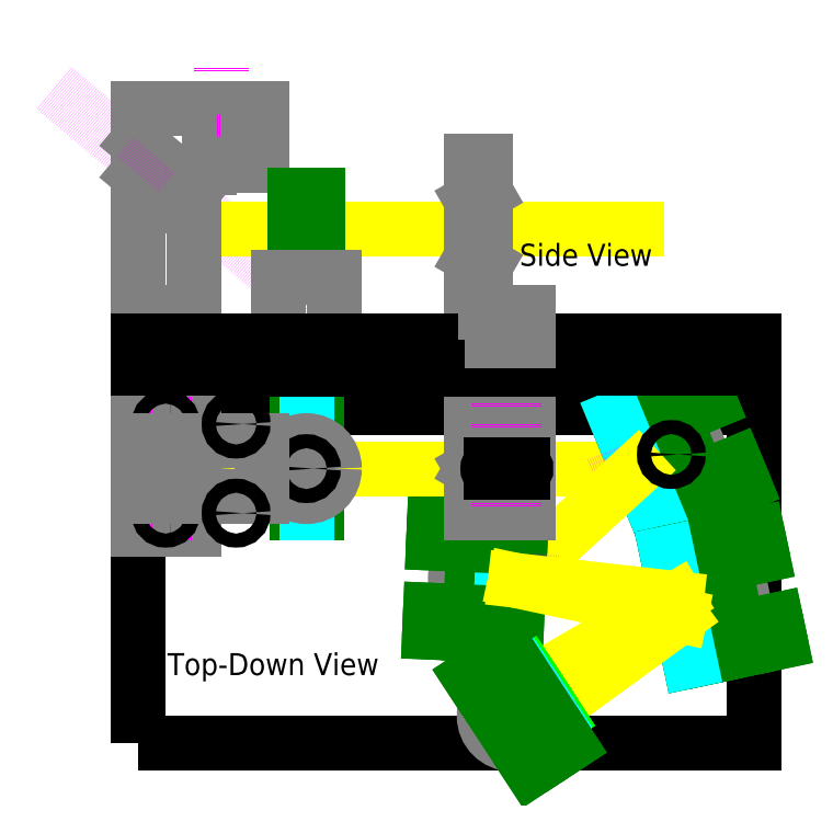
<metadata>
{"format":"dxf","ext":"dxf","renderer":"ezdxf+matplotlib","layout":"modelspace","background":"white","min_lineweight":24,"dpi":150}
</metadata>
<code>
0
SECTION
2
ENTITIES
0
LWPOLYLINE
8
0
90
    4
70
    1
43
0
10
0
20
0
10
279.4
20
0
10
279.4
20
152.4
10
0
20
152.4
0
LINE
8
Light
10
151.5
20
124.7
11
226.5
21
124.7
0
LINE
8
Optomechanics
10
72.06
20
145
11
72.06
21
104.4
0
LINE
8
Optomechanics
10
80.96
20
145
11
80.96
21
104.4
0
LINE
8
Optomechanics
10
80.96
20
145
11
72.06
21
145
0
LINE
8
Optomechanics
10
72.06
20
104.4
11
80.96
21
104.4
0
LINE
8
Optics
10
76.51
20
145
11
76.51
21
104.4
0
LINE
8
Optics
10
151.5
20
145
11
151.5
21
104.4
0
CIRCLE
8
Posts
10
242
20
131.1
40
12.7
0
LINE
8
Optomechanics
10
239.3
20
157.1
11
226.2
21
151.6
0
LINE
8
Optomechanics
10
258.5
20
110.9
11
245.3
21
105.4
0
LINE
8
Optomechanics
10
239.3
20
157.1
11
258.5
21
110.9
0
LINE
8
Optomechanics
10
226.2
20
151.6
11
245.3
21
105.4
0
LINE
8
Optomechanics
10
224.3
20
150.9
11
243.5
21
104.7
0
LINE
8
Optomechanics
10
216.9
20
147.8
11
236.1
21
101.6
0
LINE
8
Optomechanics
10
224.3
20
150.9
11
216.9
21
147.8
0
LINE
8
Optomechanics
10
243.5
20
104.7
11
236.1
21
101.6
0
LINE
8
Optomechanics
10
255.7
20
163.9
11
239.3
21
157.1
0
LINE
8
Optomechanics
10
274.9
20
117.7
11
258.5
21
110.9
0
LINE
8
Optomechanics
10
259.6
20
154.6
11
243.2
21
147.8
0
LINE
8
Optomechanics
10
271.1
20
126.9
11
254.7
21
120.1
0
LINE
8
Optomechanics
10
255.7
20
163.9
11
259.6
21
154.6
0
LINE
8
Optomechanics
10
271.1
20
126.9
11
274.9
21
117.7
0
LINE
8
Optics
10
216.9
20
147.8
11
236.1
21
101.6
0
LINE
8
Helping Lines
10
226.5
20
124.7
11
208
21
117
0
LINE
8
Light
10
171.2
20
74.03
11
226.5
21
124.7
0
CIRCLE
8
Posts
10
156.7
20
74.66
40
12.7
0
CIRCLE
8
Drill Holes
10
156.7
20
74.66
40
3.175
0
LINE
8
Optomechanics
10
162.9
20
99.62
11
160.7
21
49.26
0
LINE
8
Optomechanics
10
152.7
20
100.1
11
150.5
21
49.71
0
LINE
8
Optomechanics
10
162.9
20
99.62
11
152.7
21
100.1
0
LINE
8
Optomechanics
10
160.7
20
49.26
11
150.5
21
49.71
0
LINE
8
Optomechanics
10
165.4
20
99.51
11
163.2
21
49.16
0
LINE
8
Optics
10
165.8
20
86.78
11
171.8
21
86.52
0
LINE
8
Optics
10
164.7
20
61.8
11
170.7
21
61.54
0
LINE
8
Optics
10
171.8
20
86.52
11
170.7
21
61.54
0
LINE
8
Optics
10
165.8
20
86.78
11
164.7
21
61.8
0
LINE
8
Optomechanics
10
173.8
20
99.14
11
171.6
21
48.79
0
LINE
8
Optomechanics
10
173.8
20
99.14
11
165.4
21
99.51
0
LINE
8
Optomechanics
10
171.6
20
48.79
11
163.2
21
49.16
0
LINE
8
Optomechanics
10
134.5
20
100.9
11
152.7
21
100.1
0
LINE
8
Optomechanics
10
132.3
20
50.5
11
150.5
21
49.71
0
LINE
8
Optomechanics
10
132.8
20
60.49
11
151
21
59.7
0
LINE
8
Optomechanics
10
134.1
20
90.87
11
152.3
21
90.07
0
LINE
8
Optomechanics
10
134.5
20
100.9
11
134.1
21
90.87
0
LINE
8
Optomechanics
10
132.8
20
60.49
11
132.3
21
50.5
0
LINE
8
Helping Lines
10
171.2
20
74.03
11
191.2
21
73.16
0
LINE
8
Helping Lines
10
171.2
20
74.03
11
245.2
21
61.94
0
LINE
8
Helping Lines
10
182.5
20
20.85
11
245.2
21
61.94
0
CIRCLE
8
Posts
10
261.6
20
65.41
40
12.7
0
CIRCLE
8
Drill Holes
10
261.6
20
65.41
40
3.175
0
LINE
8
Optomechanics
10
263.8
20
91.42
11
249.8
21
88.47
0
LINE
8
Optomechanics
10
274.1
20
42.51
11
260.2
21
39.55
0
LINE
8
Optomechanics
10
263.8
20
91.42
11
274.1
21
42.51
0
LINE
8
Optomechanics
10
249.8
20
88.47
11
260.2
21
39.55
0
LINE
8
Optomechanics
10
247.9
20
88.05
11
258.2
21
39.14
0
LINE
8
Optomechanics
10
240
20
86.39
11
250.4
21
37.48
0
LINE
8
Optomechanics
10
247.9
20
88.05
11
240
21
86.39
0
LINE
8
Optomechanics
10
258.2
20
39.14
11
250.4
21
37.48
0
LINE
8
Optomechanics
10
281.1
20
95.1
11
263.8
21
91.42
0
LINE
8
Optomechanics
10
291.5
20
46.19
11
274.1
21
42.51
0
LINE
8
Optomechanics
10
283.2
20
85.32
11
265.8
21
81.64
0
LINE
8
Optomechanics
10
289.4
20
55.97
11
272.1
21
52.29
0
LINE
8
Optomechanics
10
281.1
20
95.1
11
283.2
21
85.32
0
LINE
8
Optomechanics
10
289.4
20
55.97
11
291.5
21
46.19
0
LINE
8
Optics
10
240
20
86.39
11
250.4
21
37.48
0
LINE
8
Helping Lines
10
245.2
20
61.94
11
225.7
21
57.79
0
LINE
8
Light
10
171.2
20
74.03
11
244.4
21
65.77
0
LINE
8
Light
10
171.2
20
74.03
11
246.1
21
57.95
0
LINE
8
Light
10
178.6
20
27.17
11
244.4
21
65.77
0
LINE
8
Light
10
186.7
20
14.73
11
246.1
21
57.95
0
LINE
8
Light
10
151.5
20
124.7
11
76.51
21
124.7
0
LINE
8
Light
10
76.51
20
124.7
11
38.1
21
124.7
0
LINE
8
Brackets
10
-9.185e-16
20
137.4
11
-9.185e-16
21
112
0
LINE
8
Brackets
10
0
20
152.4
11
25.4
21
152.4
0
LINE
8
Brackets
10
-3.399e-14
20
97
11
25.4
21
97
0
LINE
8
Brackets
10
25.4
20
152.4
11
25.4
21
137.4
0
LINE
8
Brackets
10
25.4
20
112
11
25.4
21
97
0
LINE
8
Brackets
10
-9.185e-16
20
152.4
11
-9.185e-16
21
137.4
0
LINE
8
Brackets
10
-9.185e-16
20
112
11
-3.399e-14
21
97
0
LINE
8
Helping Lines
10
25.4
20
144.9
11
-9.185e-16
21
144.9
0
LINE
8
Helping Lines
10
12.7
20
152.4
11
12.7
21
137.4
0
LINE
8
Helping Lines
10
12.7
20
112
11
12.7
21
97
0
LINE
8
Helping Lines
10
25.4
20
104.5
11
-1.746e-14
21
104.5
0
CIRCLE
8
Drill Holes
10
12.7
20
144.9
40
3.175
0
CIRCLE
8
Drill Holes
10
12.7
20
104.5
40
3.175
0
CIRCLE
8
Posts
10
76.51
20
124.7
40
12.7
0
CIRCLE
8
Drill Holes
10
76.51
20
124.7
40
3.175
0
LINE
8
Brackets
10
157.9
20
145
11
157.9
21
104.4
0
LINE
8
Brackets
10
176.9
20
145
11
151.5
21
145
0
LINE
8
Brackets
10
151.5
20
104.4
11
176.9
21
104.4
0
LINE
8
Brackets
10
151.5
20
145
11
151.5
21
104.4
0
LINE
8
Brackets
10
176.9
20
145
11
176.9
21
104.4
0
LINE
8
Brackets
10
-9.185e-16
20
137.4
11
56.3
21
137.4
0
LINE
8
Brackets
10
-9.185e-16
20
112
11
56.3
21
112
0
LINE
8
Brackets
10
56.3
20
137.4
11
56.3
21
112
0
CIRCLE
8
Brackets
10
38.1
20
124.7
40
5.5
0
LINE
8
Brackets
10
151.5
20
124.7
11
157.9
21
128.4
0
LINE
8
Brackets
10
151.5
20
124.7
11
157.9
21
121
0
LINE
8
Brackets
10
25.4
20
130.2
11
7.654e-16
21
130.2
0
LINE
8
Brackets
10
25.4
20
119.2
11
-1.929e-15
21
119.2
0
LINE
8
Brackets
10
25.4
20
130.2
11
25.4
21
119.2
0
CIRCLE
8
Drill Holes
10
242
20
131.1
40
3.175
0
LINE
8
Helping Lines
10
170.9
20
137
11
163.9
21
137
0
LINE
8
Helping Lines
10
163.9
20
112.4
11
170.9
21
112.4
0
CIRCLE
8
Drill Holes
10
167.4
20
137
40
3.175
0
CIRCLE
8
Drill Holes
10
167.4
20
112.4
40
3.175
0
LINE
8
Brackets
10
170.9
20
140.2
11
163.9
21
140.2
0
LINE
8
Brackets
10
170.9
20
133.8
11
163.9
21
133.8
0
LINE
8
Brackets
10
170.9
20
115.6
11
163.9
21
115.6
0
LINE
8
Brackets
10
163.9
20
109.2
11
170.9
21
109.2
0
ARC
8
Brackets
10
163.9
20
137
40
3.175
50
90
51
270
0
ARC
8
Brackets
10
163.9
20
112.4
40
3.175
50
90
51
270
0
ARC
8
Brackets
10
170.9
20
137
40
3.175
50
270
51
90
0
ARC
8
Brackets
10
170.9
20
112.4
40
3.175
50
270
51
90
0
LINE
8
Electronics
10
174.3
20
29.73
11
177.2
21
31.65
0
LINE
8
Electronics
10
179.2
20
22.2
11
182.1
21
24.12
0
LINE
8
Electronics
10
182.4
20
17.3
11
185.3
21
19.22
0
LINE
8
Electronics
10
187.4
20
9.77
11
190.3
21
11.69
0
LINE
8
Electronics
10
177.2
20
31.65
11
182.1
21
24.12
0
LINE
8
Electronics
10
174.3
20
29.73
11
179.2
21
22.2
0
LINE
8
Electronics
10
182.4
20
17.3
11
187.4
21
9.77
0
LINE
8
Electronics
10
185.3
20
19.22
11
190.3
21
11.69
0
LINE
8
Optics
10
176
20
30.83
11
180.9
21
23.3
0
LINE
8
Optics
10
184.1
20
18.39
11
189
21
10.87
0
LINE
8
Helping Lines
10
189
20
10.87
11
176
21
30.83
0
LINE
8
Electronics
10
172.6
20
28.64
11
185.7
21
8.674
0
LINE
8
Electronics
10
171.3
20
27.76
11
184.3
21
7.797
0
LINE
8
Electronics
10
172.6
20
28.64
11
171.3
21
27.76
0
LINE
8
Electronics
10
185.7
20
8.674
11
184.3
21
7.797
0
CIRCLE
8
Optomechanics
10
169.8
20
12.55
40
2.08
0
CIRCLE
8
Posts
10
169.8
20
12.55
40
12.7
0
CIRCLE
8
Drill Holes
10
169.8
20
12.55
40
3.175
0
LINE
8
Optomechanics
10
168.1
20
41.32
11
195.5
21
-0.5052
0
LINE
8
Optomechanics
10
161.4
20
36.94
11
188.8
21
-4.888
0
LINE
8
Optomechanics
10
150.8
20
29.98
11
178.2
21
-11.85
0
LINE
8
Optomechanics
10
150.8
20
29.98
11
168.1
21
41.32
0
LINE
8
Optomechanics
10
178.2
20
-11.85
11
195.5
21
-0.5052
0
LINE
8
Brackets
10
4.666e-15
20
195.4
11
25.4
21
195.4
0
LINE
8
Brackets
10
151.5
20
182.7
11
176.9
21
182.7
0
LINE
8
Brackets
10
2.333e-15
20
182.7
11
25.4
21
182.7
0
LINE
8
Posts
10
63.81
20
182.7
11
89.21
21
182.7
0
LINE
8
Brackets
10
15.88
20
195.4
11
15.88
21
182.7
0
LINE
8
Brackets
10
9.525
20
195.4
11
9.525
21
182.7
0
LINE
8
Helping Lines
10
38.1
20
233.5
11
38.1
21
313.5
0
LINE
8
Helping Lines
10
38.1
20
233.5
11
-38.5
21
297.8
0
LINE
8
Helping Lines
10
38.1
20
233.5
11
114.7
21
169.2
0
LINE
8
Brackets
10
43.6
20
262.4
11
43.6
21
287.8
0
LINE
8
Brackets
10
32.6
20
261.1
11
32.6
21
287.8
0
LINE
8
Brackets
10
25.4
20
237
11
3.429e-15
21
258.3
0
LINE
8
Brackets
10
25.5
20
251.3
11
3.652e-15
21
272.6
0
LINE
8
Brackets
10
56.3
20
262.4
11
56.3
21
287.8
0
LINE
8
Brackets
10
8.456e-15
20
287.8
11
56.3
21
287.8
0
LINE
8
Helping Lines
10
43.6
20
275.1
11
32.6
21
275.1
0
LINE
8
Helping Lines
10
12.75
20
262
11
12.7
21
247.6
0
CIRCLE
8
Brackets
10
38.1
20
275.1
40
2.08
0
CIRCLE
8
Brackets
10
12.72
20
254.8
40
2.08
0
LINE
8
Light
10
226.5
20
233.5
11
38.1
21
233.5
0
LINE
8
Brackets
10
151.5
20
246.2
11
157.9
21
249.9
0
LINE
8
Brackets
10
151.5
20
220.8
11
157.9
21
217.1
0
LINE
8
Brackets
10
151.5
20
264
11
157.9
21
264
0
LINE
8
Brackets
10
151.5
20
264
11
151.5
21
182.7
0
LINE
8
Brackets
10
3.967e-15
20
287.8
11
2.333e-15
21
182.7
0
LINE
8
Brackets
10
38.1
20
262.4
11
56.3
21
262.4
0
LINE
8
Brackets
10
25.4
20
182.7
11
25.4
21
249.7
0
ARC
8
Brackets
10
38.1
20
249.7
40
12.7
50
90
51
180
0
LINE
8
Optics
10
76.51
20
246.2
11
76.51
21
220.8
0
LINE
8
Optomechanics
10
81.61
20
248.7
11
71.41
21
248.7
0
LINE
8
Optomechanics
10
71.41
20
248.7
11
71.41
21
211.4
0
LINE
8
Optomechanics
10
81.61
20
248.7
11
81.61
21
211.4
0
LINE
8
Optomechanics
10
81.61
20
211.4
11
71.41
21
211.4
0
LINE
8
Posts
10
89.21
20
182.7
11
89.21
21
211.4
0
LINE
8
Posts
10
63.81
20
182.7
11
63.81
21
211.4
0
LINE
8
Posts
10
89.21
20
211.4
11
63.81
21
211.4
0
LINE
8
0
10
2.333e-15
20
182.7
11
279.4
21
182.7
0
LINE
8
0
10
3.944e-30
20
170
11
279.4
21
170
0
LINE
8
0
10
279.4
20
182.7
11
279.4
21
170
0
LINE
8
0
10
2.333e-15
20
182.7
11
3.944e-30
21
170
0
LINE
8
Helping Lines
10
163.9
20
195.2
11
163.9
21
104.4
0
LINE
8
Helping Lines
10
170.9
20
195.2
11
170.9
21
104.4
0
DIMENSION
8
Measurements
2
*D1
10
146.3
20
220.8
30
0
11
144.5
21
201.8
31
0
70
   32
71
    5
3
Standard
53
0
210
0
220
0
230
1
13
151.5
23
182.7
33
0
14
151.5
24
220.8
34
0
50
90
0
DIMENSION
8
Measurements
2
*D2
10
146.4
20
246.2
30
0
11
144.6
21
233.5
31
0
70
   32
71
    5
3
Standard
53
0
210
0
220
0
230
1
13
151.5
23
220.8
33
0
14
151.5
24
246.2
34
0
50
90
0
DIMENSION
8
Measurements
2
*D3
10
157.9
20
269
30
0
11
154.7
21
270.9
31
0
70
   32
71
    5
3
Standard
53
0
210
0
220
0
230
1
13
151.5
23
264
33
0
14
157.9
24
264
34
0
0
DIMENSION
8
Measurements
2
*D4
10
151.5
20
175.1
30
0
11
164.2
21
177
31
0
70
   32
71
    5
3
Standard
53
0
210
0
220
0
230
1
13
176.9
23
182.7
33
0
14
151.5
24
182.7
34
0
0
DIMENSION
8
Measurements
2
*D5
10
32.07
20
195.4
30
0
11
30.2
21
189.1
31
0
70
   32
71
    5
3
Standard
53
0
210
0
220
0
230
1
13
25.4
23
182.7
33
0
14
25.4
24
195.4
34
0
50
90
0
DIMENSION
8
Measurements
2
*D6
10
63.94
20
287.8
30
0
11
62.06
21
275.1
31
0
70
   32
71
    5
3
Standard
53
0
210
0
220
0
230
1
13
56.3
23
262.4
33
0
14
56.3
24
287.8
34
0
50
90
0
DIMENSION
8
Measurements
2
*D7
10
5.118e-15
20
202.8
30
0
11
12.7
21
204.7
31
0
70
   32
71
    5
3
Standard
53
0
210
0
220
0
230
1
13
25.4
23
195.4
33
0
14
4.666e-15
24
195.4
34
0
0
DIMENSION
8
Measurements
2
*D8
10
32.6
20
294.6
30
0
11
38.1
21
296.5
31
0
70
   32
71
    5
3
Standard
53
0
210
0
220
0
230
1
13
43.6
23
287.8
33
0
14
32.6
24
287.8
34
0
0
LINE
8
Helping Lines
10
7.071
20
266.7
11
4.101e-14
21
258.3
0
DIMENSION
8
Measurements
2
*D9
10
-9.878
20
266.6
30
0
11
-7.779
21
272
31
0
70
   33
71
    5
3
Standard
53
0
210
0
220
0
230
1
13
7.071
23
266.7
33
0
14
3.429e-15
24
258.3
34
0
0
MTEXT
8
0
10
61.43
20
34.78
30
0
40
10
41
101.9
71
    5
72
    1
1
Top-Down View
7
standard
210
0
220
0
230
1
50
0
73
    2
44
1
0
MTEXT
8
0
10
203.3
20
220.4
30
0
40
10
41
63.06
71
    5
72
    1
1
Side View
7
standard
210
0
220
0
230
1
50
0
73
    2
44
1
0
CIRCLE
8
Drill Holes
10
44.6
20
104.5
40
3.175
0
CIRCLE
8
Drill Holes
10
44.6
20
144.9
40
3.175
0
LINE
8
Drill Holes
10
15.88
20
170
11
15.88
21
182.7
0
LINE
8
Drill Holes
10
9.525
20
170
11
9.525
21
182.7
0
LINE
8
Drill Holes
10
41.43
20
170
11
41.43
21
182.7
0
LINE
8
Drill Holes
10
47.78
20
170
11
47.78
21
182.7
0
LINE
8
Drill Holes
10
73.33
20
170
11
73.33
21
182.7
0
LINE
8
Drill Holes
10
79.68
20
170
11
79.68
21
182.7
0
LINE
8
Drill Holes
10
264.8
20
170
11
264.8
21
182.7
0
LINE
8
Drill Holes
10
258.4
20
170
11
258.4
21
182.7
0
LINE
8
Drill Holes
10
245.2
20
170
11
245.2
21
182.7
0
LINE
8
Drill Holes
10
238.8
20
170
11
238.8
21
182.7
0
LINE
8
Drill Holes
10
159.9
20
170
11
159.9
21
182.7
0
LINE
8
Drill Holes
10
153.6
20
170
11
153.6
21
182.7
0
LINE
8
Drill Holes
10
164.2
20
170
11
164.2
21
182.7
0
LINE
8
Drill Holes
10
170.6
20
170
11
170.6
21
182.7
0
LINE
8
Drill Holes
10
166.6
20
170
11
166.6
21
182.7
0
LINE
8
Drill Holes
10
173
20
170
11
173
21
182.7
0
LINE
8
Brackets
10
157.9
20
264
11
157.9
21
195.4
0
LINE
8
Brackets
10
176.9
20
195.4
11
176.9
21
182.7
0
LINE
8
Brackets
10
157.9
20
195.4
11
176.9
21
195.4
0
LINE
8
Brackets
10
160.7
20
195.4
11
160.7
21
182.7
0
LINE
8
Brackets
10
174.1
20
195.4
11
174.1
21
182.7
0
DIMENSION
8
Measurements
2
*D10
10
182
20
195.4
30
0
11
180.1
21
189.1
31
0
70
   32
71
    5
3
Standard
53
0
210
0
220
0
230
1
13
176.9
23
182.7
33
0
14
176.9
24
195.4
34
0
50
90
0
DIMENSION
8
Measurements
2
*D11
10
18.92
20
144.9
30
0
11
17.05
21
148.7
31
0
70
   32
71
    5
3
Standard
53
0
210
0
220
0
230
1
13
12.7
23
152.4
33
0
14
12.7
24
144.9
34
0
50
90
0
DIMENSION
8
Measurements
2
*D12
10
6.931
20
104.5
30
0
11
5.056
21
128.4
31
0
70
   32
71
    5
3
Standard
53
0
210
0
220
0
230
1
13
12.7
23
152.4
33
0
14
12.7
24
104.5
34
0
50
90
0
DIMENSION
8
Measurements
2
*D13
10
52.26
20
152.4
30
0
11
50.38
21
148.7
31
0
70
   32
71
    5
3
Standard
53
0
210
0
220
0
230
1
13
44.6
23
144.9
33
0
14
44.6
24
152.4
34
0
50
90
0
DIMENSION
8
Measurements
2
*D14
10
42.77
20
152.4
30
0
11
40.89
21
128.4
31
0
70
   32
71
    5
3
Standard
53
0
210
0
220
0
230
1
13
44.6
23
104.5
33
0
14
44.6
24
152.4
34
0
50
90
0
LINE
8
Helping Lines
10
151.5
20
124.7
11
176.9
21
124.7
0
DIMENSION
8
Measurements
2
*D15
10
279.4
20
137.8
30
0
11
260.7
21
139.7
31
0
70
   32
71
    5
3
Standard
53
0
210
0
220
0
230
1
13
242
23
131.1
33
0
14
279.4
24
131.1
34
0
0
DIMENSION
8
Measurements
2
*D16
10
279.4
20
71.29
30
0
11
270.5
21
73.16
31
0
70
   32
71
    5
3
Standard
53
0
210
0
220
0
230
1
13
261.6
23
65.41
33
0
14
279.4
24
65.41
34
0
0
DIMENSION
8
Measurements
2
*D17
10
279.4
20
79.86
30
0
11
218.1
21
81.73
31
0
70
   32
71
    5
3
Standard
53
0
210
0
220
0
230
1
13
156.7
23
74.66
33
0
14
279.4
24
74.66
34
0
0
DIMENSION
8
Measurements
2
*D18
10
279.4
20
18.4
30
0
11
224.6
21
20.27
31
0
70
   32
71
    5
3
Standard
53
0
210
0
220
0
230
1
13
169.8
23
12.55
33
0
14
279.4
24
12.55
34
0
0
DIMENSION
8
Measurements
2
*D19
10
279.4
20
128.6
30
0
11
178
21
130.4
31
0
70
   32
71
    5
3
Standard
53
0
210
0
220
0
230
1
13
76.51
23
124.7
33
0
14
279.4
24
124.7
34
0
0
DIMENSION
8
Measurements
2
*D20
10
279.4
20
116.7
30
0
11
223.4
21
118.5
31
0
70
   32
71
    5
3
Standard
53
0
210
0
220
0
230
1
13
167.4
23
112.4
33
0
14
279.4
24
112.4
34
0
0
DIMENSION
8
Measurements
2
*D21
10
174.1
20
152.4
30
0
11
172.2
21
144.7
31
0
70
   32
71
    5
3
Standard
53
0
210
0
220
0
230
1
13
167.4
23
137
33
0
14
167.4
24
152.4
34
0
50
90
0
DIMENSION
8
Measurements
2
*D22
10
161.6
20
152.4
30
0
11
159.7
21
132.4
31
0
70
   32
71
    5
3
Standard
53
0
210
0
220
0
230
1
13
167.4
23
112.4
33
0
14
167.4
24
152.4
34
0
50
90
0
DIMENSION
8
Measurements
2
*D23
10
237.7
20
152.4
30
0
11
235.8
21
141.8
31
0
70
   32
71
    5
3
Standard
53
0
210
0
220
0
230
1
13
242
23
131.1
33
0
14
242
24
152.4
34
0
50
90
0
DIMENSION
8
Measurements
2
*D24
10
259.4
20
152.4
30
0
11
257.5
21
108.9
31
0
70
   32
71
    5
3
Standard
53
0
210
0
220
0
230
1
13
261.6
23
65.41
33
0
14
261.6
24
152.4
34
0
50
90
0
DIMENSION
8
Measurements
2
*D25
10
151.6
20
152.4
30
0
11
149.7
21
113.5
31
0
70
   32
71
    5
3
Standard
53
0
210
0
220
0
230
1
13
156.7
23
74.66
33
0
14
156.7
24
152.4
34
0
50
90
0
DIMENSION
8
Measurements
2
*D26
10
165.6
20
152.4
30
0
11
163.7
21
82.47
31
0
70
   32
71
    5
3
Standard
53
0
210
0
220
0
230
1
13
169.8
23
12.55
33
0
14
169.8
24
152.4
34
0
50
90
0
DIMENSION
8
Measurements
2
*D27
10
279.4
20
146.5
30
0
11
146.1
21
148.4
31
0
70
   32
71
    5
3
Standard
53
0
210
0
220
0
230
1
13
12.7
23
144.9
33
0
14
279.4
24
144.9
34
0
0
DIMENSION
8
Measurements
2
*D28
10
279.4
20
99.93
30
0
11
162
21
101.8
31
0
70
   32
71
    5
3
Standard
53
0
210
0
220
0
230
1
13
44.6
23
104.5
33
0
14
279.4
24
104.5
34
0
0
DIMENSION
8
Measurements
2
*D29
10
-5.226
20
152.4
30
0
11
-7.101
21
76.2
31
0
70
   32
71
    5
3
Standard
53
0
210
0
220
0
230
1
13
0
23
0
33
0
14
-9.185e-16
24
152.4
34
0
50
90
0
DIMENSION
8
Measurements
2
*D30
10
279.4
20
-5.226
30
0
11
139.7
21
-3.351
31
0
70
   32
71
    5
3
Standard
53
0
210
0
220
0
230
1
13
0
23
0
33
0
14
279.4
24
0
34
0
0
DIMENSION
8
Measurements
2
*D31
10
-4.609
20
182.7
30
0
11
-6.484
21
176.3
31
0
70
   32
71
    5
3
Standard
53
0
210
0
220
0
230
1
13
3.944e-30
23
170
33
0
14
2.333e-15
24
182.7
34
0
50
90
0
DIMENSION
8
Measurements
2
*D32
10
38.1
20
313.5
30
0
11
0
21
0
31
0
70
   34
71
    5
3
Standard
53
0
210
0
220
0
230
1
13
38.1
23
233.5
33
0
14
-38.5
24
297.8
34
0
15
38.1
25
233.5
35
0
16
27.06
26
262.3
36
0
0
DIMENSION
8
Measurements
2
*D33
10
-15.81
20
287.8
30
0
11
-17.68
21
235.2
31
0
70
   32
71
    5
3
Standard
53
0
210
0
220
0
230
1
13
2.333e-15
23
182.7
33
0
14
8.456e-15
24
287.8
34
0
50
90
0
DIMENSION
8
Measurements
2
*D34
10
-5.872
20
265.5
30
0
11
-7.747
21
224.1
31
0
70
   32
71
    5
3
Standard
53
0
210
0
220
0
230
1
13
2.333e-15
23
182.7
33
0
14
3.62e-15
24
265.5
34
0
50
90
0
DIMENSION
8
Measurements
2
*D35
10
38.1
20
291.8
30
0
11
19.05
21
293.7
31
0
70
   32
71
    5
3
Standard
53
0
210
0
220
0
230
1
13
3.967e-15
23
287.8
33
0
14
38.1
24
287.8
34
0
0
CIRCLE
8
Brackets
10
170.9
20
124.7
40
1.587
0
CIRCLE
8
Brackets
10
163.9
20
124.7
40
1.587
0
LINE
8
Drill Holes
10
160.3
20
126.3
11
174.4
21
126.3
0
LINE
8
Drill Holes
10
174.4
20
123.1
11
160.3
21
123.1
0
ARC
8
Drill Holes
10
160.3
20
124.7
40
1.587
50
90
51
270
0
ARC
8
Drill Holes
10
174.4
20
124.7
40
1.587
50
270
51
90
0
ENDSEC
0
EOF

</code>
